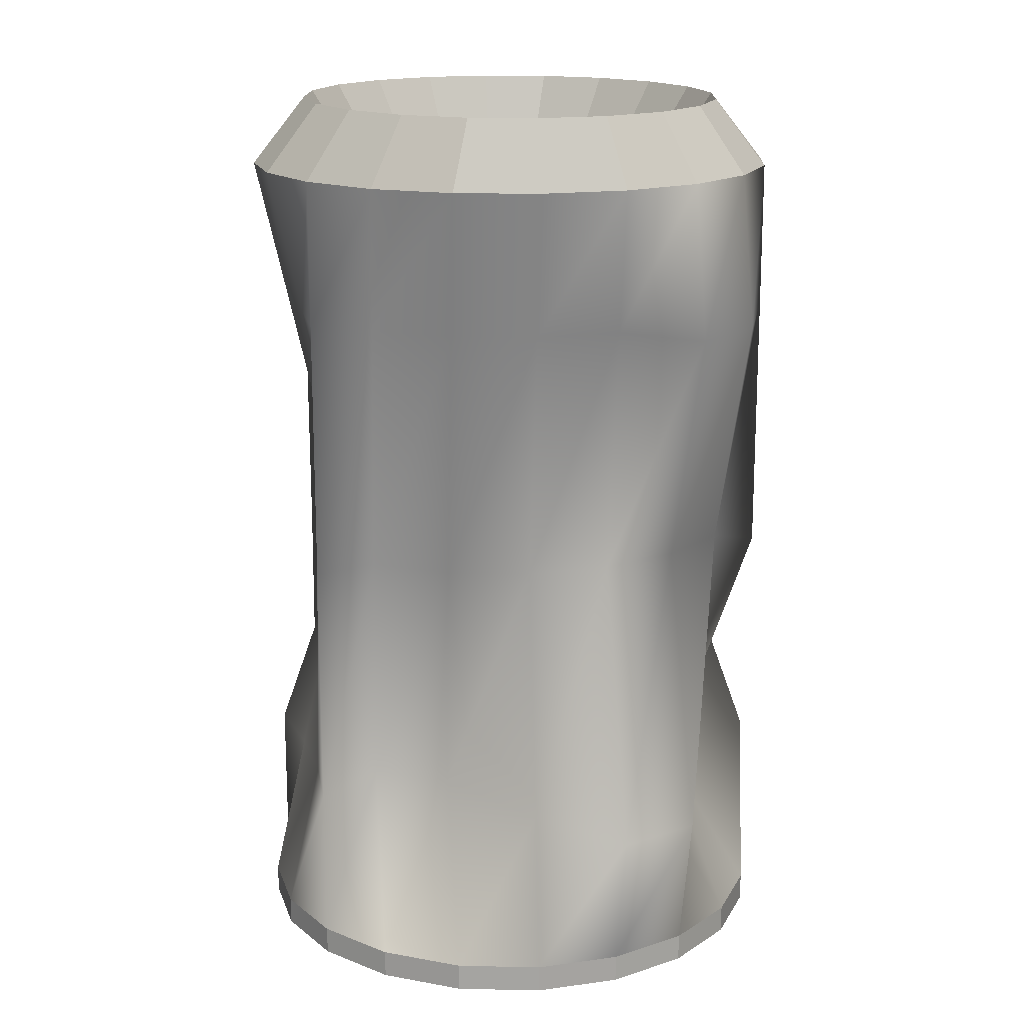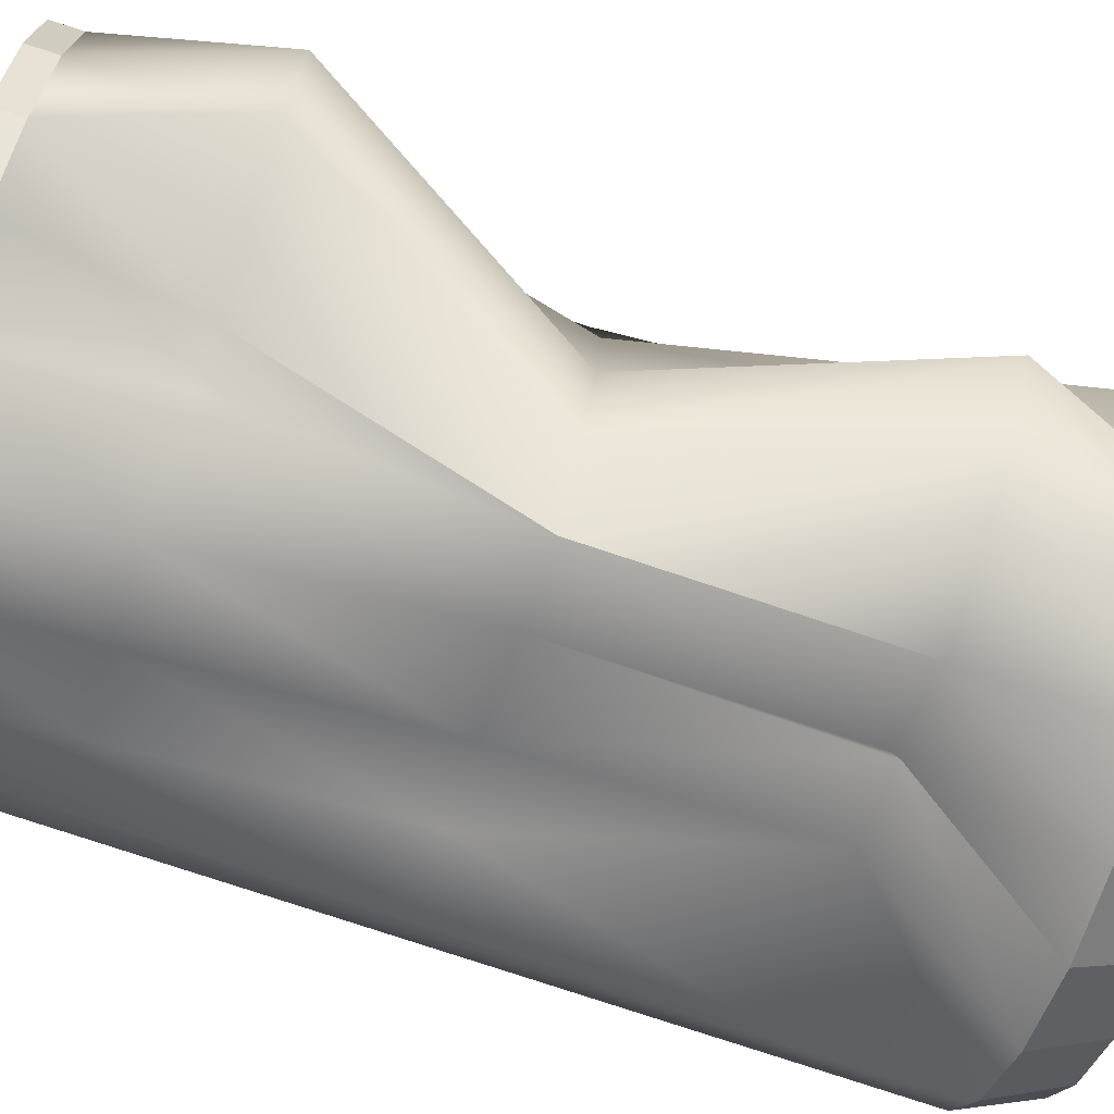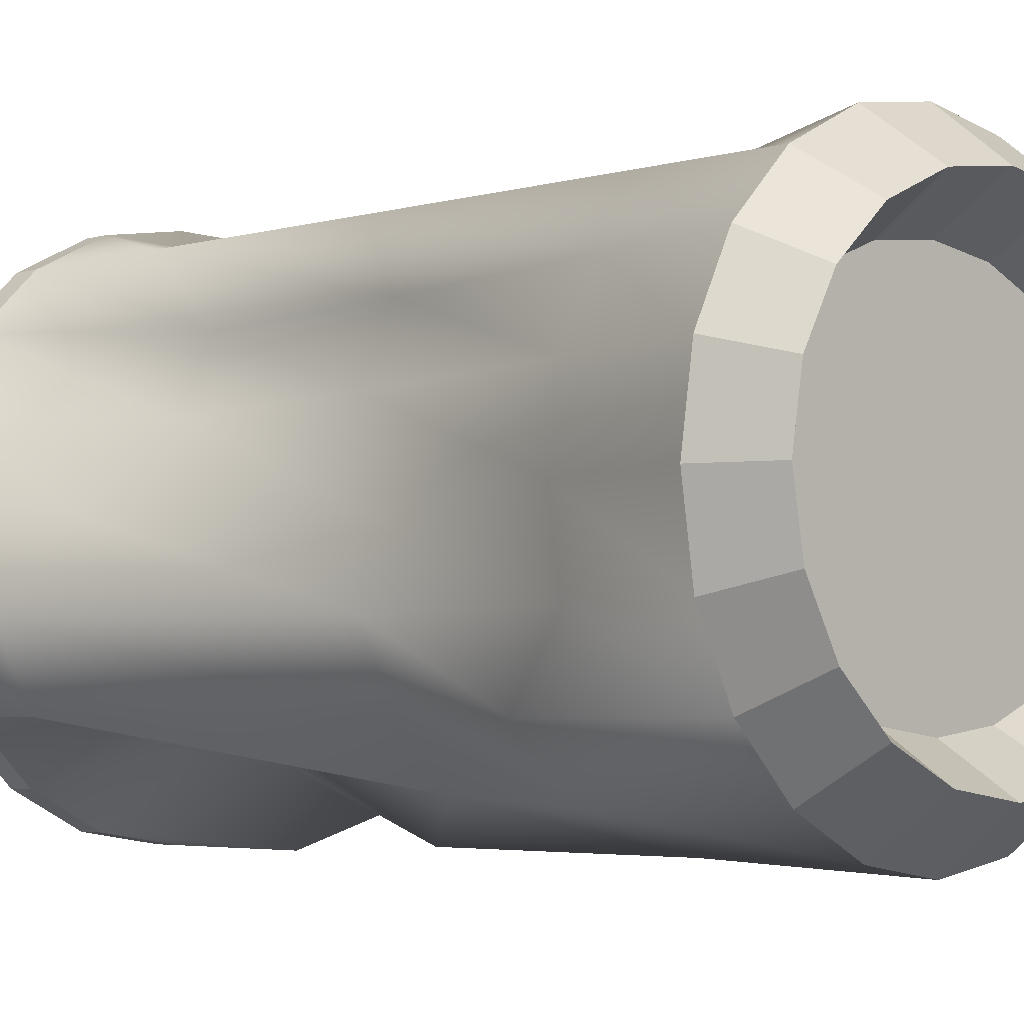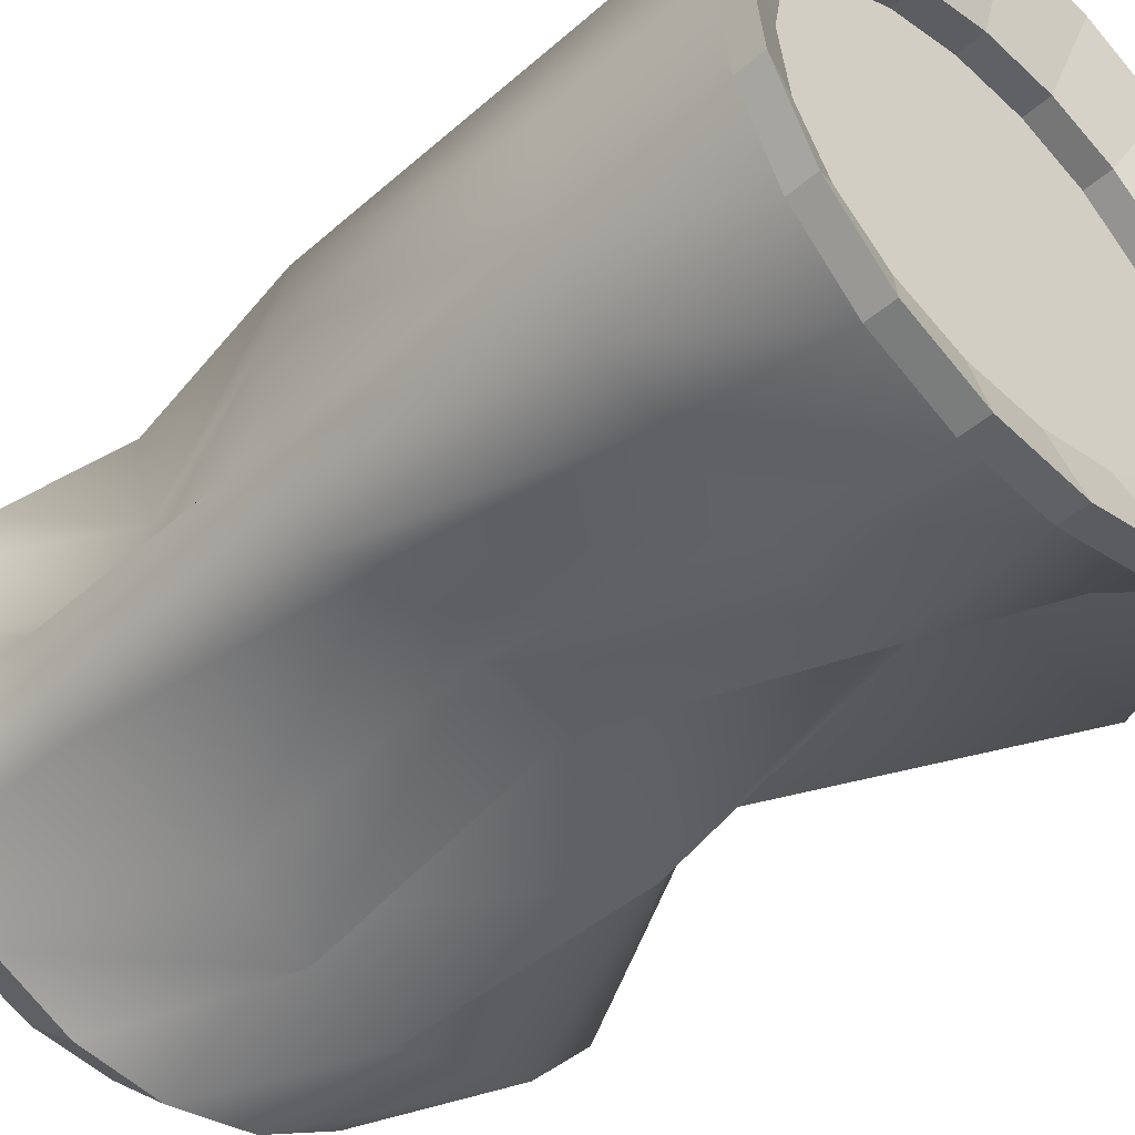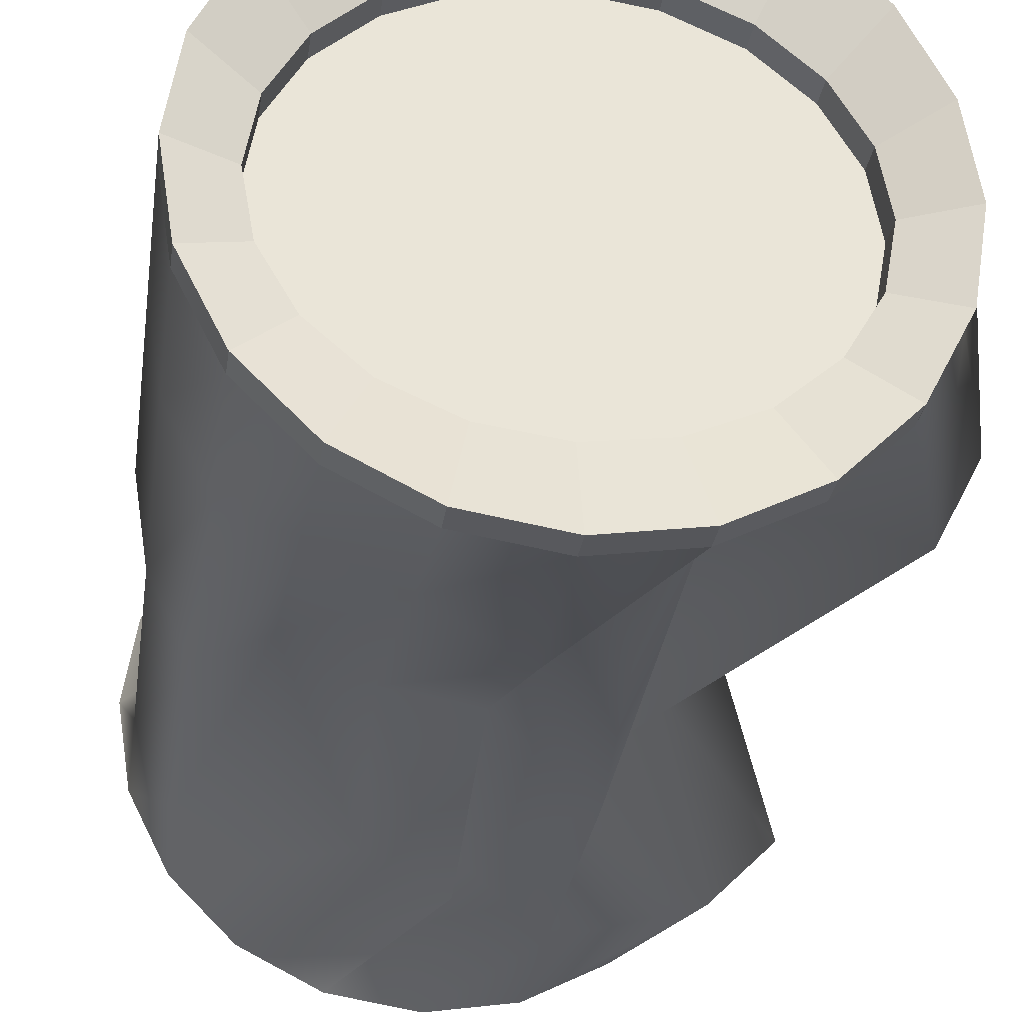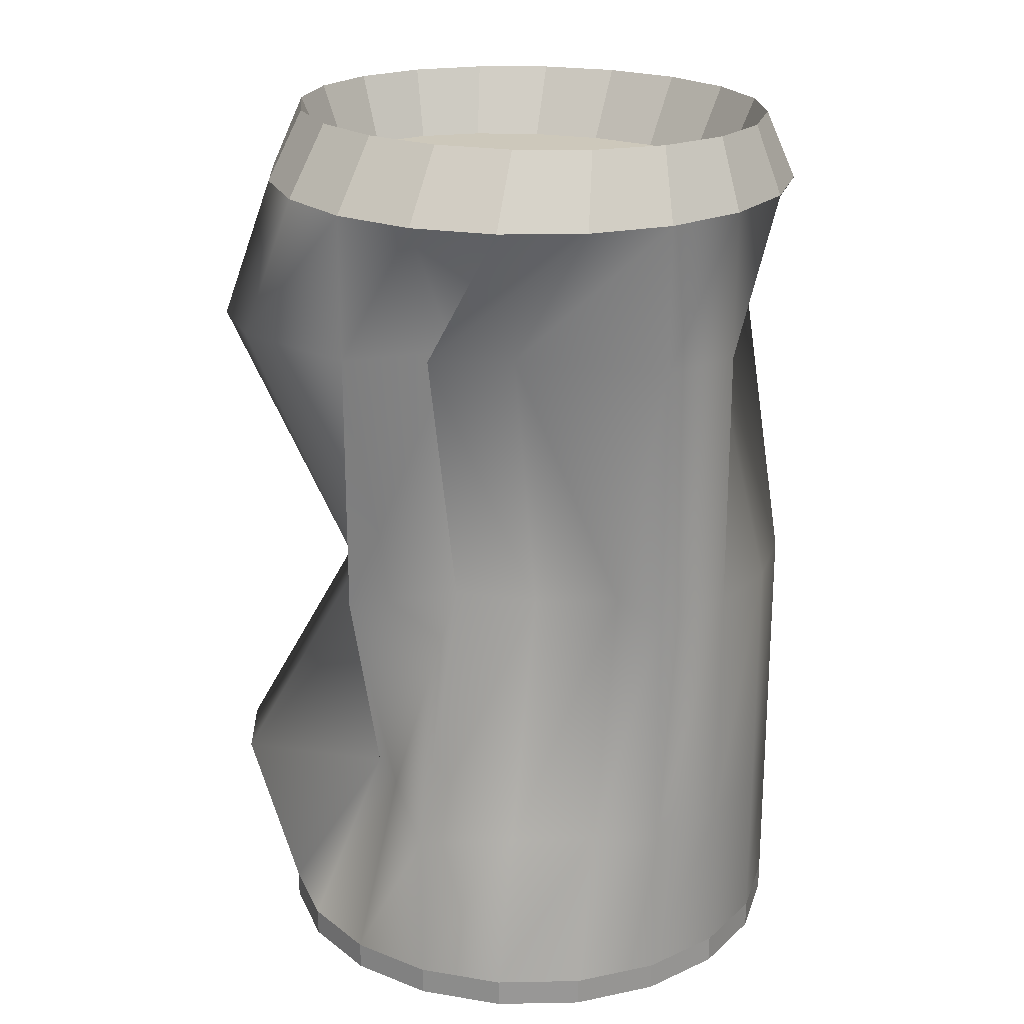
<metadata>
{"format":"obj","ext":"obj","renderer":"f3d","projection":"perspective","resolution":1024,"background":"white","views":[{"elev":16.4,"azim":83.4,"up":"+Y"},{"elev":-78.6,"azim":71.7,"up":"+Z"},{"elev":-3.9,"azim":133.8,"up":"+Z"},{"elev":-43.3,"azim":-43.9,"up":"+Z"},{"elev":-29.4,"azim":-8.2,"up":"+Z"},{"elev":21.9,"azim":-154.9,"up":"+Y"}]}
</metadata>
<code>
g default
v 1.629 0.9 -6.185
v 1.715 0.9 -6.353
v 1.847 0.9 -6.485
v 2.015 0.9 -6.571
v 2.2 0.9 -6.6
v 2.385 0.9 -6.571
v 2.553 0.9 -6.485
v 2.685 0.9 -6.353
v 2.771 0.9 -6.185
v 2.8 0.9 -6
v 2.771 0.9 -5.815
v 2.685 0.9 -5.647
v 2.553 0.9 -5.515
v 2.385 0.9 -5.429
v 2.2 0.9 -5.4
v 2.015 0.9 -5.429
v 1.847 0.9 -5.515
v 1.715 0.9 -5.647
v 1.629 0.9 -5.815
v 1.6 0.9 -6
v 1.629 -0.9 -6.185
v 1.715 -0.9 -6.353
v 1.847 -0.9 -6.485
v 2.015 -0.9 -6.571
v 2.2 -0.9 -6.6
v 2.385 -0.9 -6.571
v 2.553 -0.9 -6.485
v 2.685 -0.9 -6.353
v 2.771 -0.9 -6.185
v 2.8 -0.9 -6
v 2.771 -0.9 -5.815
v 2.685 -0.9 -5.647
v 2.553 -0.9 -5.515
v 2.385 -0.9 -5.429
v 2.2 -0.9 -5.4
v 2.015 -0.9 -5.429
v 1.847 -0.9 -5.515
v 1.715 -0.9 -5.647
v 1.629 -0.9 -5.815
v 1.6 -0.9 -6
v 1.743 -0.84 -6.13
v 1.812 -0.84 -6.247
v 2.2 -0.84 -6
v 1.918 -0.84 -6.34
v 2.052 -0.84 -6.399
v 2.2 -0.84 -6.42
v 2.348 -0.84 -6.399
v 2.482 -0.84 -6.34
v 2.588 -0.84 -6.247
v 2.657 -0.84 -6.13
v 2.68 -0.84 -6
v 2.657 -0.84 -5.87
v 2.588 -0.84 -5.753
v 2.482 -0.84 -5.66
v 2.348 -0.84 -5.601
v 2.2 -0.84 -5.58
v 2.052 -0.84 -5.601
v 1.918 -0.84 -5.66
v 1.812 -0.84 -5.753
v 1.743 -0.84 -5.87
v 1.72 -0.84 -6
v 1.686 1.05 -6.148
v 1.763 1.05 -6.282
v 1.883 1.05 -6.388
v 2.033 1.05 -6.457
v 2.2 1.05 -6.48
v 2.367 1.05 -6.457
v 2.517 1.05 -6.388
v 2.637 1.05 -6.282
v 2.714 1.05 -6.148
v 2.74 1.05 -6
v 2.714 1.05 -5.852
v 2.637 1.05 -5.718
v 2.517 1.05 -5.612
v 2.367 1.05 -5.543
v 2.2 1.05 -5.52
v 2.033 1.05 -5.543
v 1.883 1.05 -5.612
v 1.763 1.05 -5.718
v 1.686 1.05 -5.852
v 1.66 1.05 -6
v 1.738 0.9 -6.119
v 1.807 0.9 -6.226
v 2.2 0.9 -6
v 1.914 0.9 -6.311
v 2.05 0.9 -6.365
v 2.2 0.9 -6.384
v 2.35 0.9 -6.365
v 2.486 0.9 -6.311
v 2.593 0.9 -6.226
v 2.662 0.9 -6.119
v 2.686 0.9 -6
v 2.662 0.9 -5.881
v 2.593 0.9 -5.774
v 2.486 0.9 -5.689
v 2.35 0.9 -5.635
v 2.2 0.9 -5.616
v 2.05 0.9 -5.635
v 1.914 0.9 -5.689
v 1.807 0.9 -5.774
v 1.738 0.9 -5.881
v 1.714 0.9 -6
v 1.629 -0.96 -6.185
v 1.715 -0.96 -6.353
v 1.812 -0.9 -6.247
v 1.743 -0.9 -6.13
v 1.847 -0.96 -6.485
v 1.918 -0.9 -6.34
v 2.015 -0.96 -6.571
v 2.052 -0.9 -6.399
v 2.2 -0.96 -6.6
v 2.2 -0.9 -6.42
v 2.385 -0.96 -6.571
v 2.348 -0.9 -6.399
v 2.553 -0.96 -6.485
v 2.482 -0.9 -6.34
v 2.685 -0.96 -6.353
v 2.588 -0.9 -6.247
v 2.771 -0.96 -6.185
v 2.657 -0.9 -6.13
v 2.8 -0.96 -6
v 2.68 -0.9 -6
v 2.771 -0.96 -5.815
v 2.657 -0.9 -5.87
v 2.685 -0.96 -5.647
v 2.588 -0.9 -5.753
v 2.553 -0.96 -5.515
v 2.482 -0.9 -5.66
v 2.385 -0.96 -5.429
v 2.348 -0.9 -5.601
v 2.2 -0.96 -5.4
v 2.2 -0.9 -5.58
v 2.015 -0.96 -5.429
v 2.052 -0.9 -5.601
v 1.847 -0.96 -5.515
v 1.918 -0.9 -5.66
v 1.715 -0.96 -5.647
v 1.812 -0.9 -5.753
v 1.629 -0.96 -5.815
v 1.743 -0.9 -5.87
v 1.6 -0.96 -6
v 1.72 -0.9 -6
v 1.629 0 -6.185
v 1.715 0 -6.353
v 1.847 0 -6.285
v 2.015 0 -6.371
v 2.2 0 -6.4
v 2.385 0 -6.571
v 2.353 0 -6.485
v 2.485 0 -6.353
v 2.571 0 -6.185
v 2.6 0 -6
v 2.571 0 -5.815
v 2.485 0 -5.647
v 2.553 0 -5.515
v 2.385 0 -5.629
v 2.2 0 -5.6
v 2.015 0 -5.629
v 2.047 0 -5.515
v 1.915 0 -5.647
v 1.629 0 -5.815
v 1.6 0 -6
v 1.629 0.5796 -6.185
v 1.715 0.5796 -6.353
v 2.047 0.5796 -6.414
v 2.215 0.5796 -6.499
v 2.2 0.5796 -6.4
v 2.385 0.5796 -6.571
v 2.681 0.5796 -6.485
v 2.814 0.5796 -6.353
v 2.699 0.5796 -6.185
v 2.729 0.5796 -6
v 2.699 0.5796 -5.815
v 2.614 0.5796 -5.647
v 2.553 0.5796 -5.515
v 2.385 0.5796 -5.501
v 2.2 0.5796 -5.471
v 2.015 0.5796 -5.629
v 1.919 0.5796 -5.515
v 1.786 0.5796 -5.647
v 1.829 0.5796 -5.815
v 1.8 0.5796 -6
v 1.629 -0.5545 -6.185
v 1.6 -0.5545 -6
v 1.629 -0.5545 -5.815
v 1.791 -0.5545 -5.647
v 1.924 -0.5545 -5.515
v 2.015 -0.5545 -5.429
v 2.2 -0.5545 -5.477
v 2.385 -0.5545 -5.506
v 2.553 -0.5545 -5.515
v 2.409 -0.5545 -5.647
v 2.494 -0.5545 -5.815
v 2.723 -0.5545 -6
v 2.894 -0.5545 -6.185
v 2.809 -0.5545 -6.353
v 2.476 -0.5545 -6.285
v 2.385 -0.5545 -6.371
v 2.2 -0.5545 -6.6
v 2.015 -0.5545 -6.494
v 1.847 -0.5545 -6.409
v 1.715 -0.5545 -6.353
g pCylinder5
f 143 144 202 183
f 144 145 201 202
f 145 146 200 201
f 146 147 199 200
f 147 148 198 199
f 148 149 197 198
f 149 150 196 197
f 150 151 195 196
f 151 152 194 195
f 152 153 193 194
f 153 154 192 193
f 154 155 191 192
f 155 156 190 191
f 156 157 189 190
f 157 158 188 189
f 158 159 187 188
f 159 160 186 187
f 160 161 185 186
f 161 162 184 185
f 162 143 183 184
f 83 82 84
f 85 83 84
f 86 85 84
f 87 86 84
f 88 87 84
f 89 88 84
f 90 89 84
f 91 90 84
f 92 91 84
f 93 92 84
f 94 93 84
f 95 94 84
f 96 95 84
f 97 96 84
f 98 97 84
f 99 98 84
f 100 99 84
f 101 100 84
f 102 101 84
f 82 102 84
f 41 42 43
f 42 44 43
f 44 45 43
f 45 46 43
f 46 47 43
f 47 48 43
f 48 49 43
f 49 50 43
f 50 51 43
f 51 52 43
f 52 53 43
f 53 54 43
f 54 55 43
f 55 56 43
f 56 57 43
f 57 58 43
f 58 59 43
f 59 60 43
f 60 61 43
f 61 41 43
f 103 104 105 106
f 104 107 108 105
f 107 109 110 108
f 109 111 112 110
f 111 113 114 112
f 113 115 116 114
f 115 117 118 116
f 117 119 120 118
f 119 121 122 120
f 121 123 124 122
f 123 125 126 124
f 125 127 128 126
f 127 129 130 128
f 129 131 132 130
f 131 133 134 132
f 133 135 136 134
f 135 137 138 136
f 137 139 140 138
f 139 141 142 140
f 141 103 106 142
f 2 1 62 63
f 3 2 63 64
f 4 3 64 65
f 5 4 65 66
f 6 5 66 67
f 7 6 67 68
f 8 7 68 69
f 9 8 69 70
f 10 9 70 71
f 11 10 71 72
f 12 11 72 73
f 13 12 73 74
f 14 13 74 75
f 15 14 75 76
f 16 15 76 77
f 17 16 77 78
f 18 17 78 79
f 19 18 79 80
f 20 19 80 81
f 1 20 81 62
f 63 62 82 83
f 64 63 83 85
f 65 64 85 86
f 66 65 86 87
f 67 66 87 88
f 68 67 88 89
f 69 68 89 90
f 70 69 90 91
f 71 70 91 92
f 72 71 92 93
f 73 72 93 94
f 74 73 94 95
f 75 74 95 96
f 76 75 96 97
f 77 76 97 98
f 78 77 98 99
f 79 78 99 100
f 80 79 100 101
f 81 80 101 102
f 62 81 102 82
f 21 22 104 103
f 42 41 106 105
f 22 23 107 104
f 44 42 105 108
f 23 24 109 107
f 45 44 108 110
f 24 25 111 109
f 46 45 110 112
f 25 26 113 111
f 47 46 112 114
f 26 27 115 113
f 48 47 114 116
f 27 28 117 115
f 49 48 116 118
f 28 29 119 117
f 50 49 118 120
f 29 30 121 119
f 51 50 120 122
f 30 31 123 121
f 52 51 122 124
f 31 32 125 123
f 53 52 124 126
f 32 33 127 125
f 54 53 126 128
f 33 34 129 127
f 55 54 128 130
f 34 35 131 129
f 56 55 130 132
f 35 36 133 131
f 57 56 132 134
f 36 37 135 133
f 58 57 134 136
f 37 38 137 135
f 59 58 136 138
f 38 39 139 137
f 60 59 138 140
f 39 40 141 139
f 61 60 140 142
f 40 21 103 141
f 41 61 142 106
f 163 164 144 143
f 164 165 145 144
f 165 166 146 145
f 166 167 147 146
f 167 168 148 147
f 168 169 149 148
f 169 170 150 149
f 170 171 151 150
f 171 172 152 151
f 172 173 153 152
f 173 174 154 153
f 174 175 155 154
f 175 176 156 155
f 176 177 157 156
f 177 178 158 157
f 178 179 159 158
f 179 180 160 159
f 180 181 161 160
f 181 182 162 161
f 182 163 143 162
f 1 2 164 163
f 2 3 165 164
f 3 4 166 165
f 4 5 167 166
f 5 6 168 167
f 6 7 169 168
f 7 8 170 169
f 8 9 171 170
f 9 10 172 171
f 10 11 173 172
f 11 12 174 173
f 12 13 175 174
f 13 14 176 175
f 14 15 177 176
f 15 16 178 177
f 16 17 179 178
f 17 18 180 179
f 18 19 181 180
f 19 20 182 181
f 20 1 163 182
f 184 183 21 40
f 185 184 40 39
f 186 185 39 38
f 187 186 38 37
f 188 187 37 36
f 189 188 36 35
f 190 189 35 34
f 191 190 34 33
f 192 191 33 32
f 193 192 32 31
f 194 193 31 30
f 195 194 30 29
f 196 195 29 28
f 197 196 28 27
f 198 197 27 26
f 199 198 26 25
f 200 199 25 24
f 201 200 24 23
f 202 201 23 22
f 183 202 22 21

</code>
